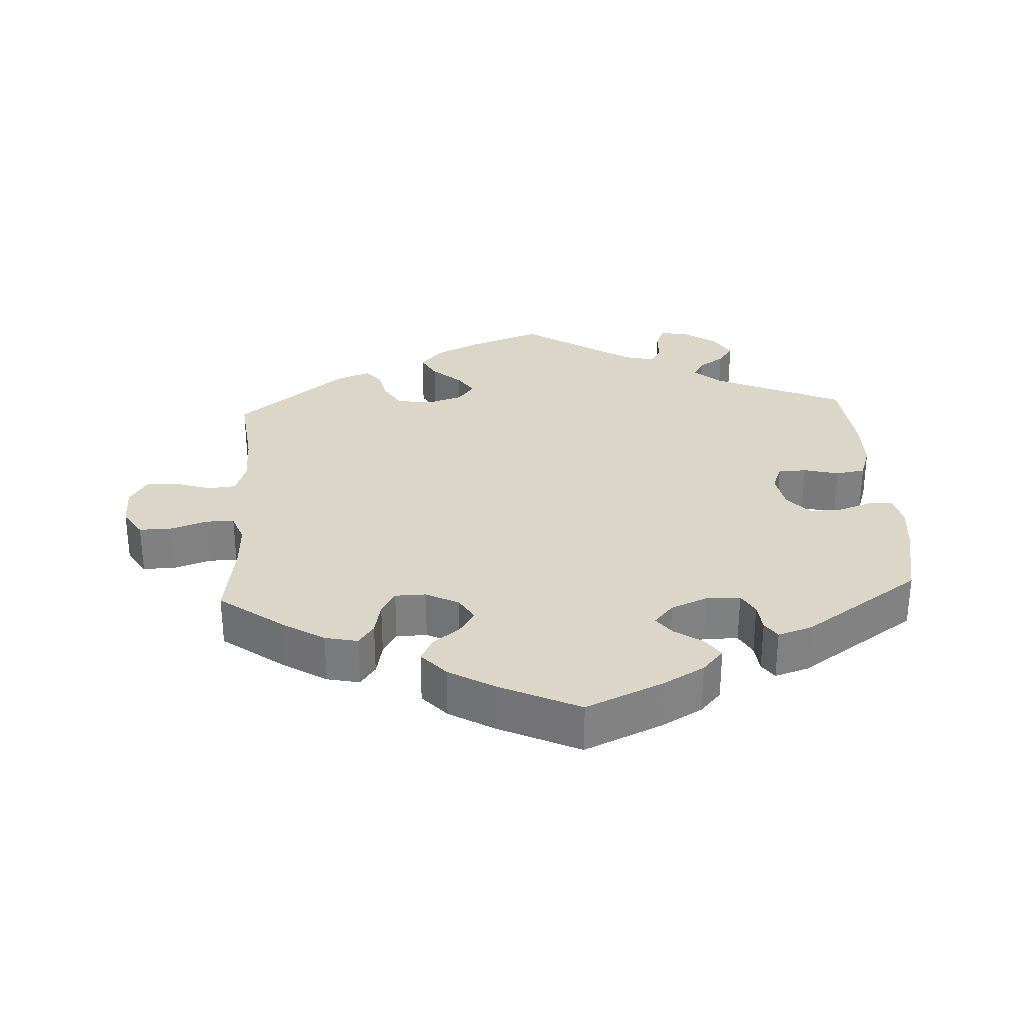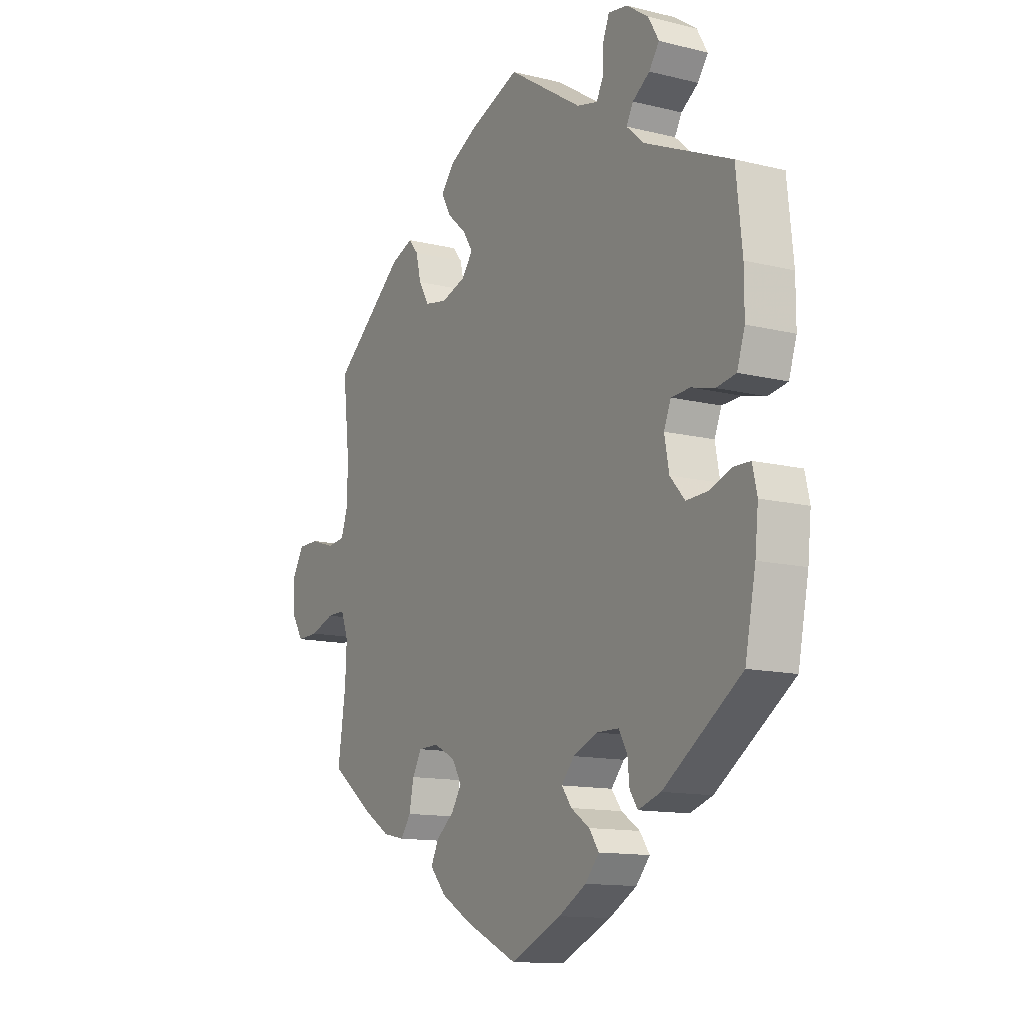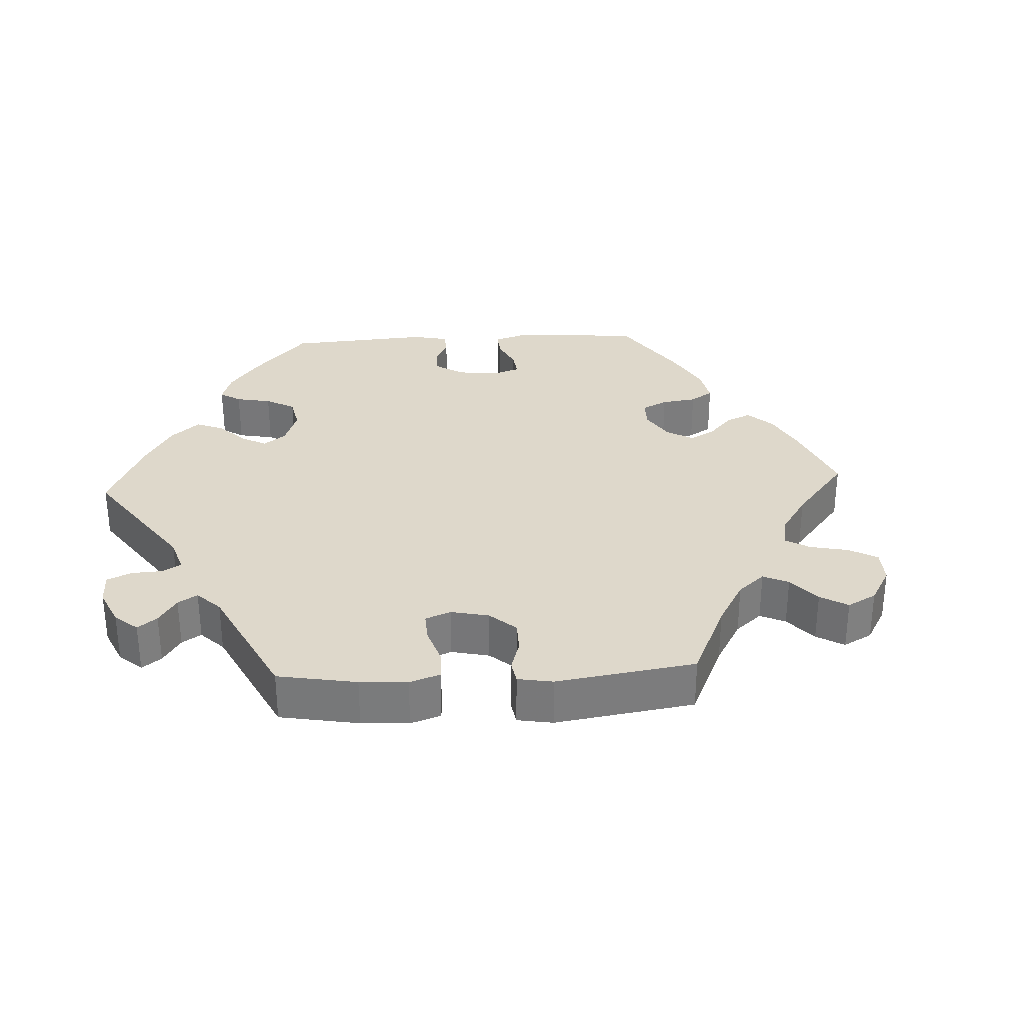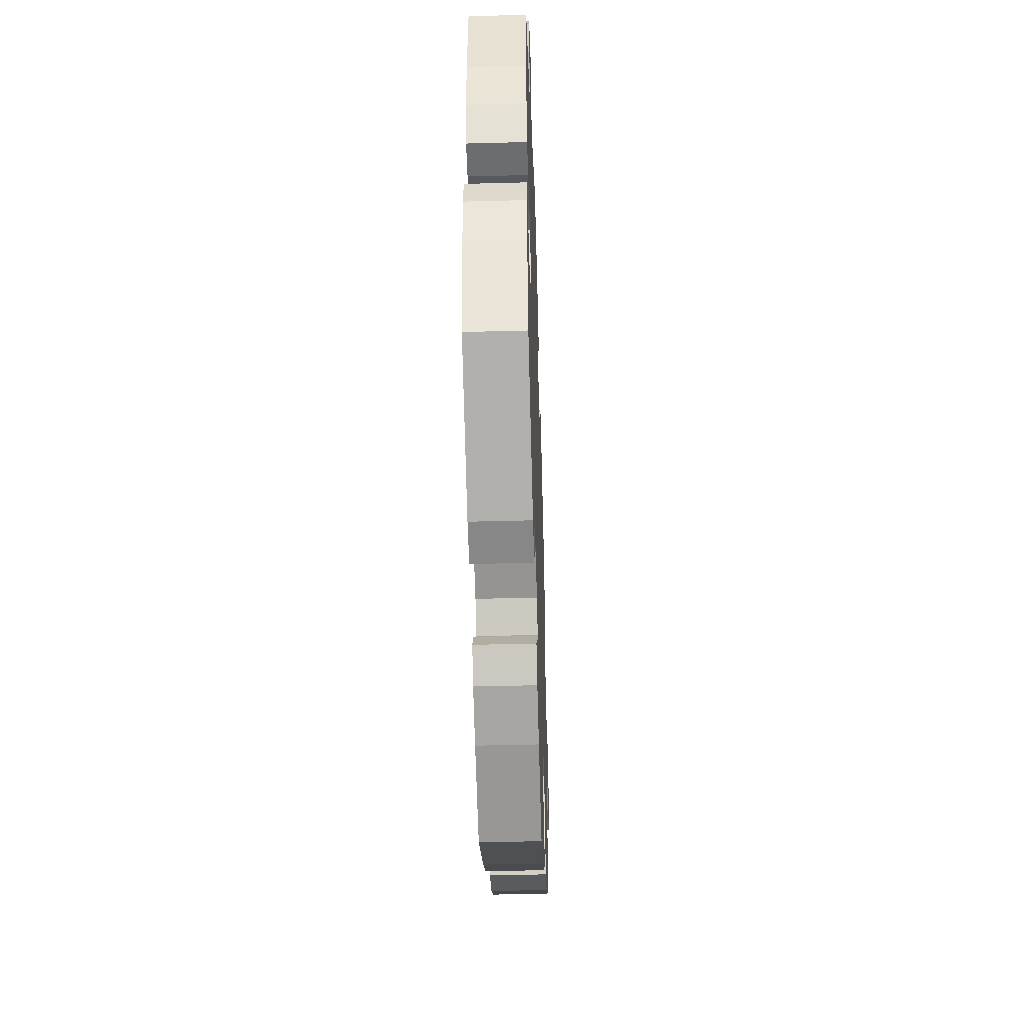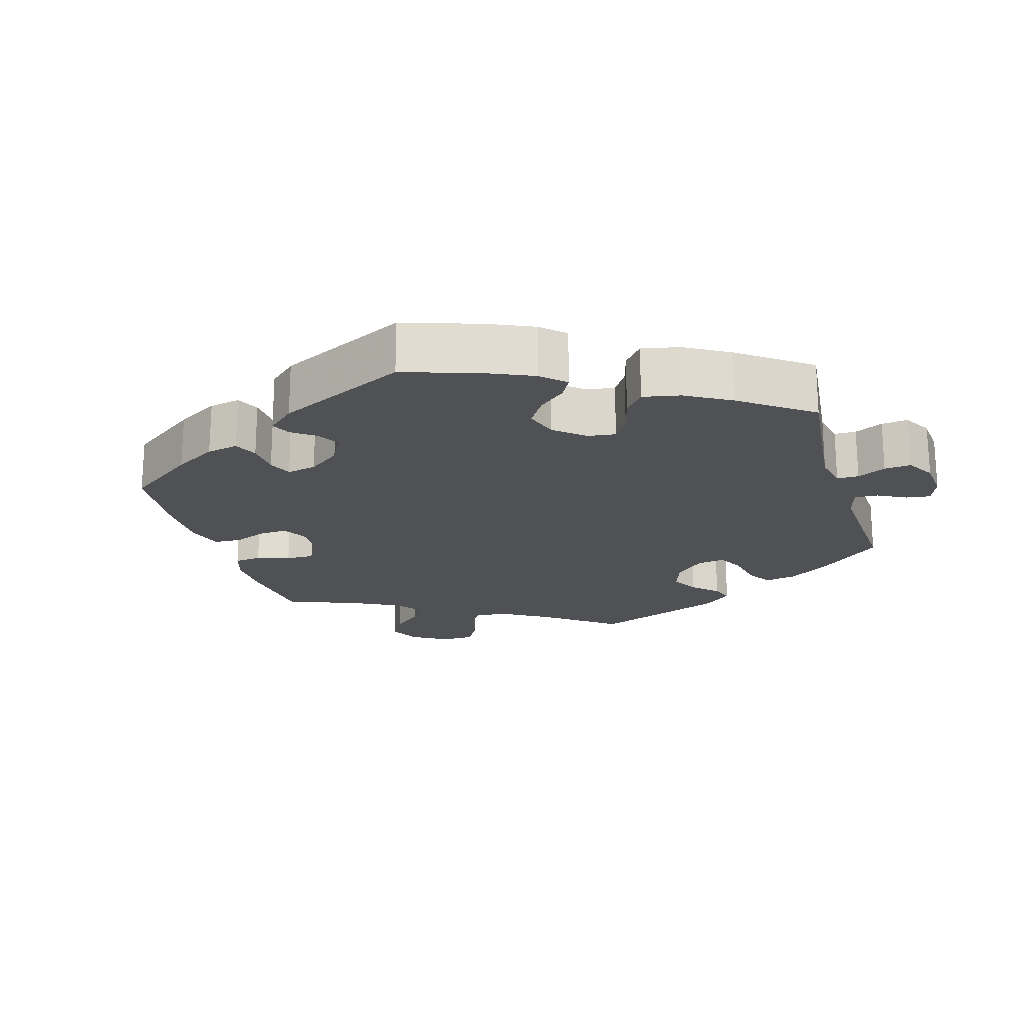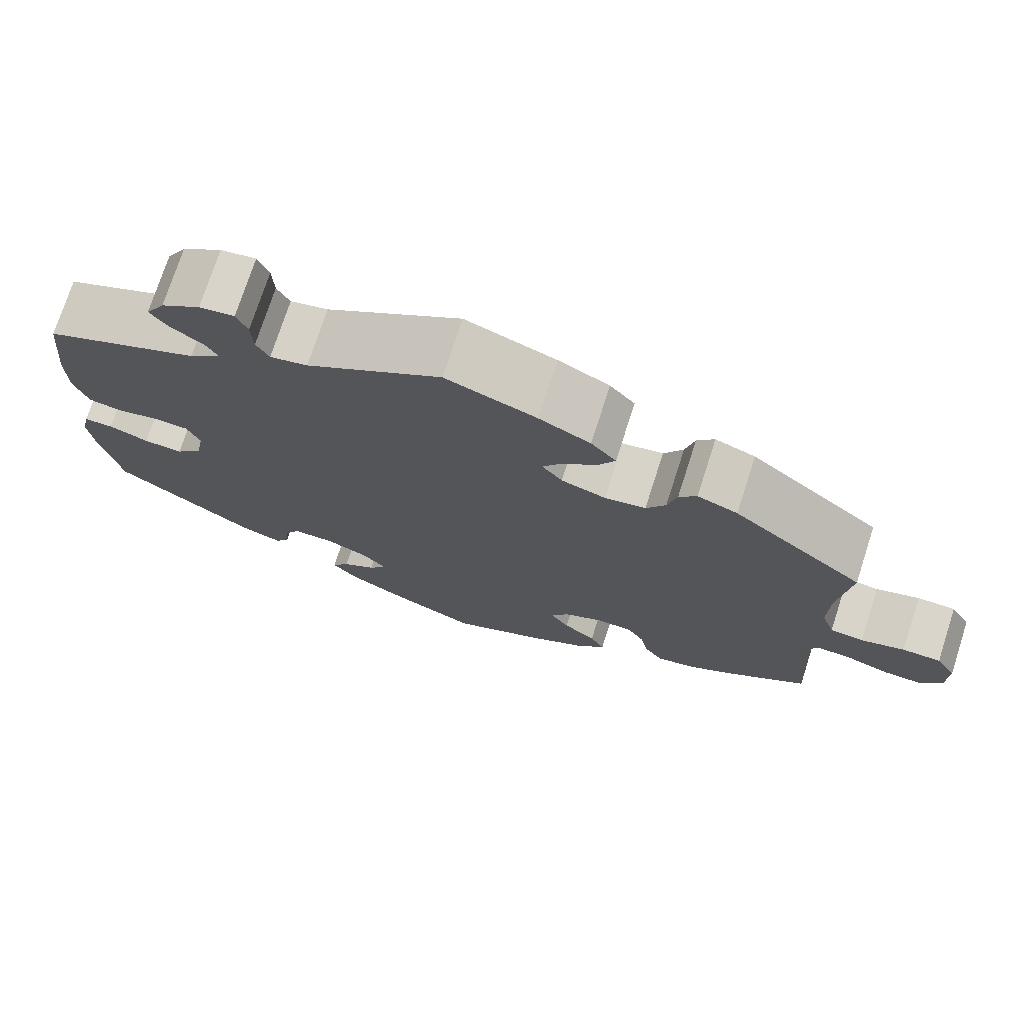
<metadata>
{"format":"obj","ext":"obj","renderer":"f3d","projection":"perspective","resolution":1024,"background":"white","views":[{"elev":30.2,"azim":176.9,"up":"+Y"},{"elev":-12.9,"azim":-119.6,"up":"+Z"},{"elev":31.6,"azim":27.1,"up":"+Y"},{"elev":-44.4,"azim":-88.2,"up":"+Z"},{"elev":-20.1,"azim":-103.4,"up":"+Y"},{"elev":74.3,"azim":17.9,"up":"+Z"}]}
</metadata>
<code>
v -0.314 0.07 0.372
v -0.276 0.07 0.406
v -0.291 0.07 0.433
v -0.328 0.07 0.458
v -0.35 0.07 0.489
v -0.327 0.07 0.529
v -0.28 0.07 0.562
v -0.238 0.07 0.569
v -0.225 0.07 0.537
v -0.223 0.07 0.491
v -0.208 0.07 0.462
v -0.163 0.07 0.473
v -0.001 0.07 0.578
v 0.107 0.07 0.538
v 0.168 0.07 0.507
v 0.198 0.07 0.472
v 0.178 0.07 0.435
v 0.136 0.07 0.398
v 0.114 0.07 0.364
v 0.138 0.07 0.333
v 0.191 0.07 0.316
v 0.24 0.07 0.325
v 0.263 0.07 0.363
v 0.274 0.07 0.409
v 0.295 0.07 0.434
v 0.343 0.07 0.416
v 0.5 0.07 0.289
v 0.486 0.07 0.166
v 0.485 0.07 0.091
v 0.501 0.07 0.044
v 0.541 0.07 0.04
v 0.593 0.07 0.057
v 0.639 0.07 0.057
v 0.663 0.07 0.017
v 0.662 0.07 -0.042
v 0.636 0.07 -0.083
v 0.589 0.07 -0.082
v 0.536 0.07 -0.064
v 0.496 0.07 -0.064
v 0.48 0.07 -0.107
v 0.483 0.07 -0.174
v 0.5 0.07 -0.289
v 0.407 0.07 -0.358
v 0.349 0.07 -0.394
v 0.302 0.07 -0.404
v 0.28 0.07 -0.373
v 0.27 0.07 -0.325
v 0.25 0.07 -0.29
v 0.206 0.07 -0.289
v 0.159 0.07 -0.313
v 0.138 0.07 -0.348
v 0.16 0.07 -0.382
v 0.199 0.07 -0.413
v 0.216 0.07 -0.447
v 0.181 0.07 -0.486
v 0.116 0.07 -0.524
v 0.001 0.07 -0.578
v -0.109 0.07 -0.529
v -0.169 0.07 -0.495
v -0.199 0.07 -0.461
v -0.178 0.07 -0.431
v -0.138 0.07 -0.404
v -0.116 0.07 -0.375
v -0.144 0.07 -0.343
v -0.196 0.07 -0.321
v -0.245 0.07 -0.322
v -0.263 0.07 -0.354
v -0.267 0.07 -0.395
v -0.284 0.07 -0.42
v -0.333 0.07 -0.404
v -0.501 0.07 -0.289
v -0.524 0.07 -0.175
v -0.531 0.07 -0.108
v -0.521 0.07 -0.064
v -0.486 0.07 -0.063
v -0.438 0.07 -0.08
v -0.391 0.07 -0.082
v -0.359 0.07 -0.046
v -0.349 0.07 0.008
v -0.364 0.07 0.045
v -0.405 0.07 0.047
v -0.455 0.07 0.034
v -0.497 0.07 0.041
v -0.514 0.07 0.092
v -0.514 0.07 0.166
v -0.501 0.07 0.289
v -0.314 0 0.372
v -0.276 0 0.406
v -0.291 0 0.433
v -0.328 0 0.458
v -0.35 0 0.489
v -0.327 0 0.529
v -0.28 0 0.562
v -0.238 0 0.569
v -0.225 0 0.537
v -0.223 0 0.491
v -0.208 0 0.462
v -0.163 0 0.473
v -0.001 0 0.578
v 0.107 0 0.538
v 0.168 0 0.507
v 0.198 0 0.472
v 0.178 0 0.435
v 0.136 0 0.398
v 0.114 0 0.364
v 0.138 0 0.333
v 0.191 0 0.316
v 0.24 0 0.325
v 0.263 0 0.363
v 0.274 0 0.409
v 0.295 0 0.434
v 0.343 0 0.416
v 0.5 0 0.289
v 0.486 0 0.166
v 0.485 0 0.091
v 0.501 0 0.044
v 0.541 0 0.04
v 0.593 0 0.057
v 0.639 0 0.057
v 0.663 0 0.017
v 0.662 0 -0.042
v 0.636 0 -0.083
v 0.589 0 -0.082
v 0.536 0 -0.064
v 0.496 0 -0.064
v 0.48 0 -0.107
v 0.483 0 -0.174
v 0.5 0 -0.289
v 0.407 0 -0.358
v 0.349 0 -0.394
v 0.302 0 -0.404
v 0.28 0 -0.373
v 0.27 0 -0.325
v 0.25 0 -0.29
v 0.206 0 -0.289
v 0.159 0 -0.313
v 0.138 0 -0.348
v 0.16 0 -0.382
v 0.199 0 -0.413
v 0.216 0 -0.447
v 0.181 0 -0.486
v 0.116 0 -0.524
v 0.001 0 -0.578
v -0.109 0 -0.529
v -0.169 0 -0.495
v -0.199 0 -0.461
v -0.178 0 -0.431
v -0.138 0 -0.404
v -0.116 0 -0.375
v -0.144 0 -0.343
v -0.196 0 -0.321
v -0.245 0 -0.322
v -0.263 0 -0.354
v -0.267 0 -0.395
v -0.284 0 -0.42
v -0.333 0 -0.404
v -0.501 0 -0.289
v -0.524 0 -0.175
v -0.531 0 -0.108
v -0.521 0 -0.064
v -0.486 0 -0.063
v -0.438 0 -0.08
v -0.391 0 -0.082
v -0.359 0 -0.046
v -0.349 0 0.008
v -0.364 0 0.045
v -0.405 0 0.047
v -0.455 0 0.034
v -0.497 0 0.041
v -0.514 0 0.092
v -0.514 0 0.166
v -0.501 0 0.289
f 85 86 1
f 84 85 1 2
f 81 82 83 84
f 80 81 84 2
f 79 80 2
f 73 74 75 76
f 73 76 77
f 72 73 77
f 71 72 77
f 70 71 77 78
f 67 68 69 70
f 66 67 70 78
f 59 60 61 62
f 59 62 63
f 58 59 63
f 57 58 63
f 56 57 63
f 55 56 63 64
f 52 53 54 55
f 51 52 55 64
f 44 45 46 47
f 44 47 48
f 41 42 43 44
f 40 41 44 48
f 39 40 48 49
f 35 36 37 38
f 35 38 39
f 34 35 39
f 31 32 33 34
f 30 31 34 39
f 29 30 39 49
f 25 26 27 28
f 23 24 25 28
f 22 23 28 29
f 21 22 29 49
f 15 16 17 18
f 15 18 19
f 12 13 14 15
f 11 12 15 19
f 7 8 9 10
f 7 10 11
f 6 7 11
f 3 4 5 6
f 2 3 6 11
f 79 2 11 19
f 65 66 78 79
f 50 51 64 65
f 20 21 49 50
f 50 65 79
f 19 20 50 79
f 87 172 171
f 88 87 171 170
f 170 169 168 167
f 88 170 167 166
f 88 166 165
f 162 161 160 159
f 163 162 159
f 163 159 158
f 163 158 157
f 164 163 157 156
f 156 155 154 153
f 164 156 153 152
f 148 147 146 145
f 149 148 145
f 149 145 144
f 149 144 143
f 149 143 142
f 150 149 142 141
f 141 140 139 138
f 150 141 138 137
f 133 132 131 130
f 134 133 130
f 130 129 128 127
f 134 130 127 126
f 135 134 126 125
f 124 123 122 121
f 125 124 121
f 125 121 120
f 120 119 118 117
f 125 120 117 116
f 135 125 116 115
f 114 113 112 111
f 114 111 110 109
f 115 114 109 108
f 135 115 108 107
f 104 103 102 101
f 105 104 101
f 101 100 99 98
f 105 101 98 97
f 96 95 94 93
f 97 96 93
f 97 93 92
f 92 91 90 89
f 97 92 89 88
f 105 97 88 165
f 165 164 152 151
f 151 150 137 136
f 136 135 107 106
f 165 151 136
f 165 136 106 105
f 1 87 88 2
f 2 88 89 3
f 3 89 90 4
f 4 90 91 5
f 5 91 92 6
f 6 92 93 7
f 7 93 94 8
f 8 94 95 9
f 9 95 96 10
f 10 96 97 11
f 11 97 98 12
f 12 98 99 13
f 13 99 100 14
f 14 100 101 15
f 15 101 102 16
f 16 102 103 17
f 17 103 104 18
f 18 104 105 19
f 19 105 106 20
f 20 106 107 21
f 21 107 108 22
f 22 108 109 23
f 23 109 110 24
f 24 110 111 25
f 25 111 112 26
f 26 112 113 27
f 27 113 114 28
f 28 114 115 29
f 29 115 116 30
f 30 116 117 31
f 31 117 118 32
f 32 118 119 33
f 33 119 120 34
f 34 120 121 35
f 35 121 122 36
f 36 122 123 37
f 37 123 124 38
f 38 124 125 39
f 39 125 126 40
f 40 126 127 41
f 41 127 128 42
f 42 128 129 43
f 43 129 130 44
f 44 130 131 45
f 45 131 132 46
f 46 132 133 47
f 47 133 134 48
f 48 134 135 49
f 49 135 136 50
f 50 136 137 51
f 51 137 138 52
f 52 138 139 53
f 53 139 140 54
f 54 140 141 55
f 55 141 142 56
f 56 142 143 57
f 57 143 144 58
f 58 144 145 59
f 59 145 146 60
f 60 146 147 61
f 61 147 148 62
f 62 148 149 63
f 63 149 150 64
f 64 150 151 65
f 65 151 152 66
f 66 152 153 67
f 67 153 154 68
f 68 154 155 69
f 69 155 156 70
f 70 156 157 71
f 71 157 158 72
f 72 158 159 73
f 73 159 160 74
f 74 160 161 75
f 75 161 162 76
f 76 162 163 77
f 77 163 164 78
f 78 164 165 79
f 79 165 166 80
f 80 166 167 81
f 81 167 168 82
f 82 168 169 83
f 83 169 170 84
f 84 170 171 85
f 85 171 172 86
f 86 172 87 1

</code>
